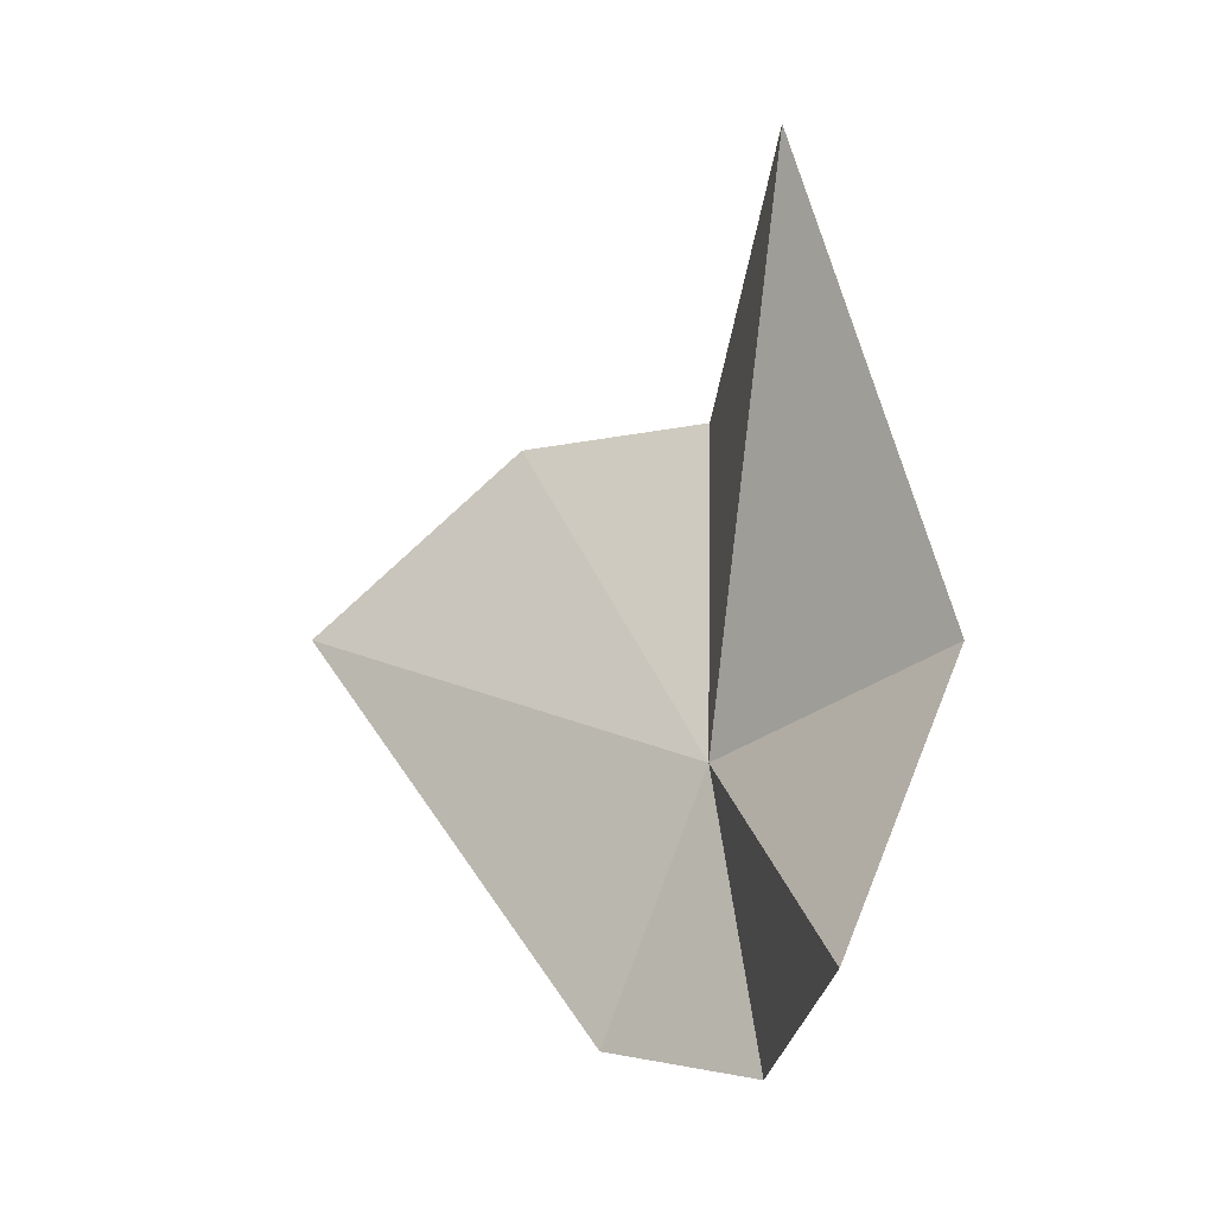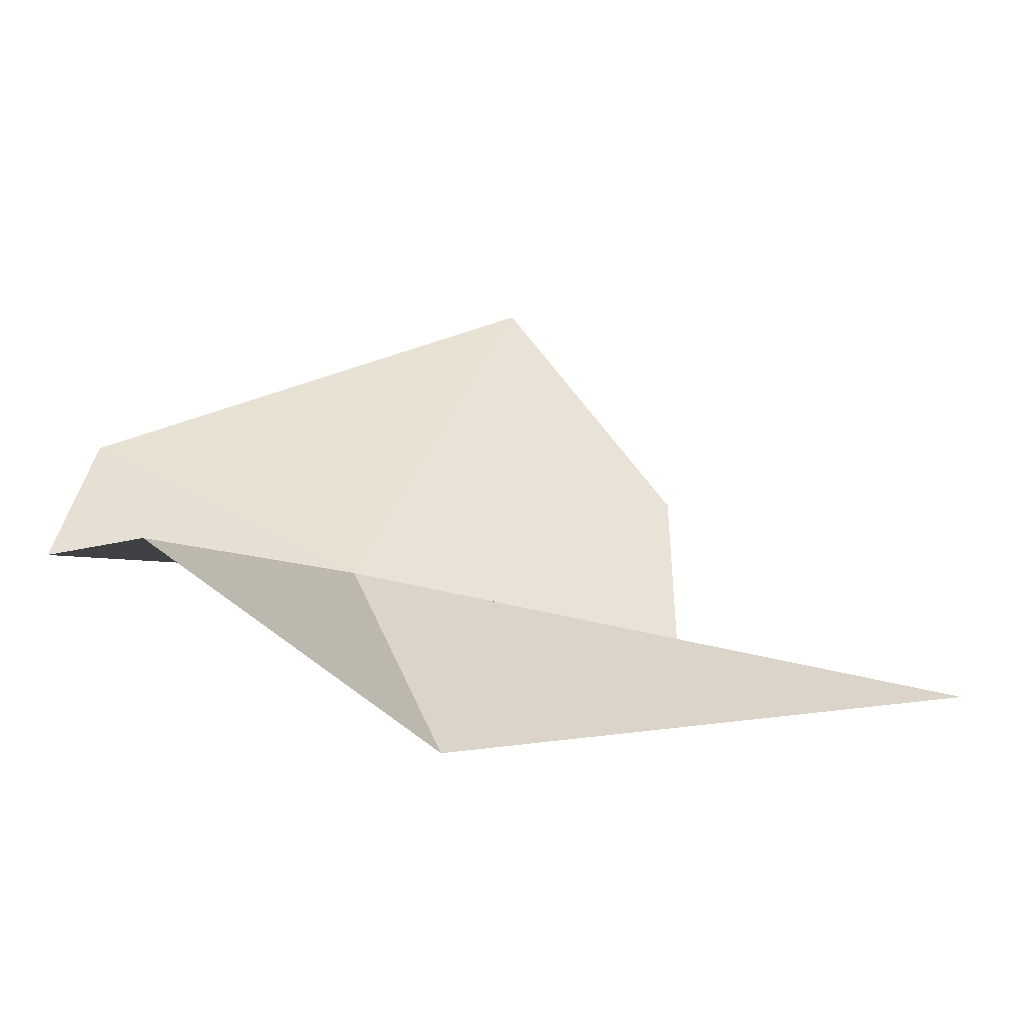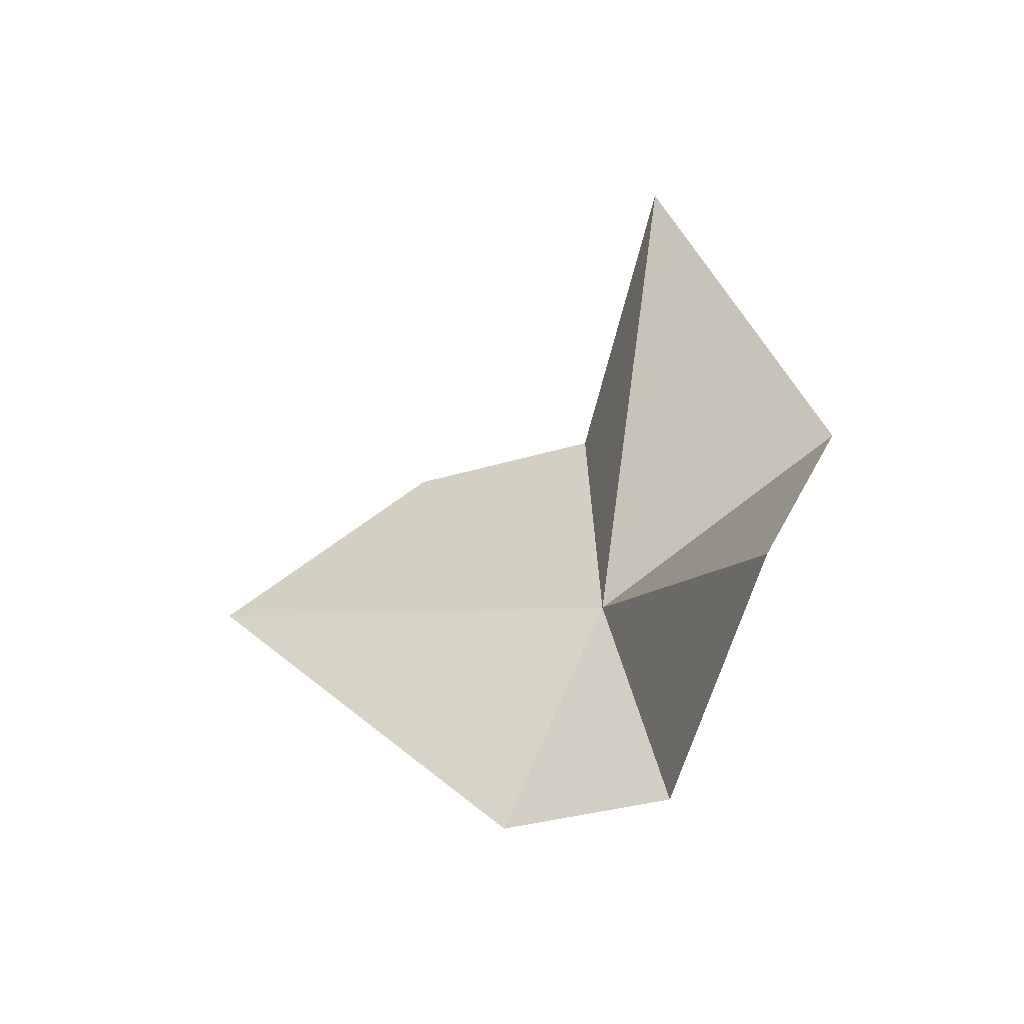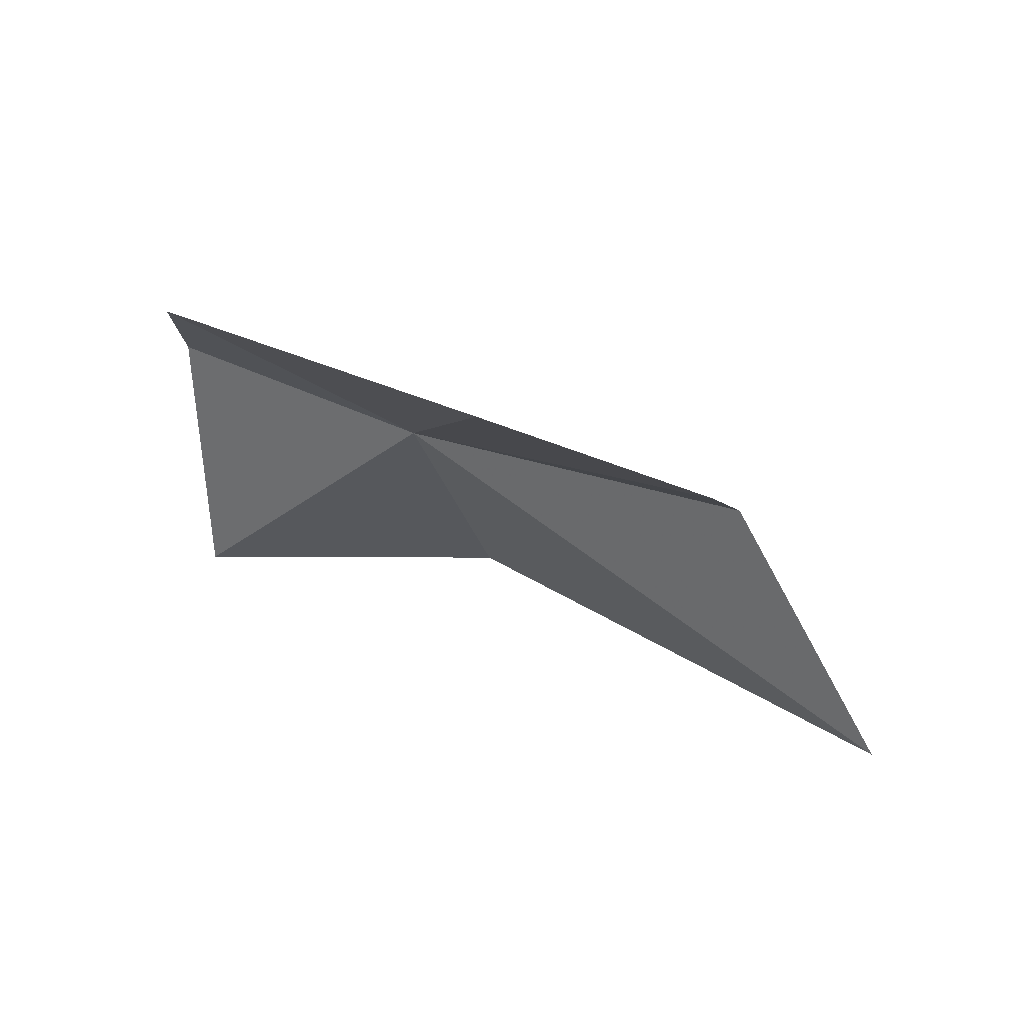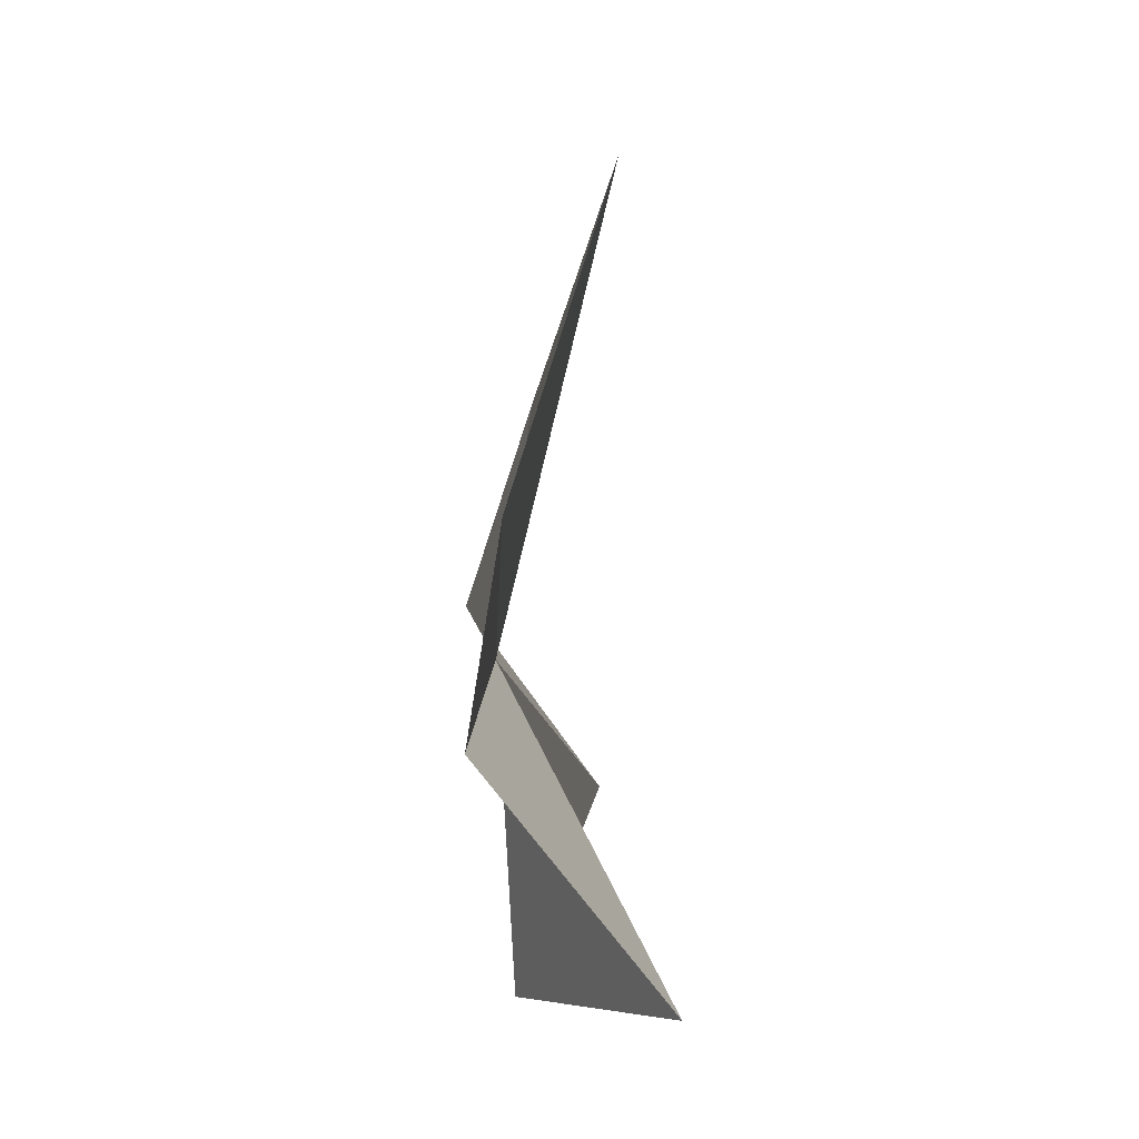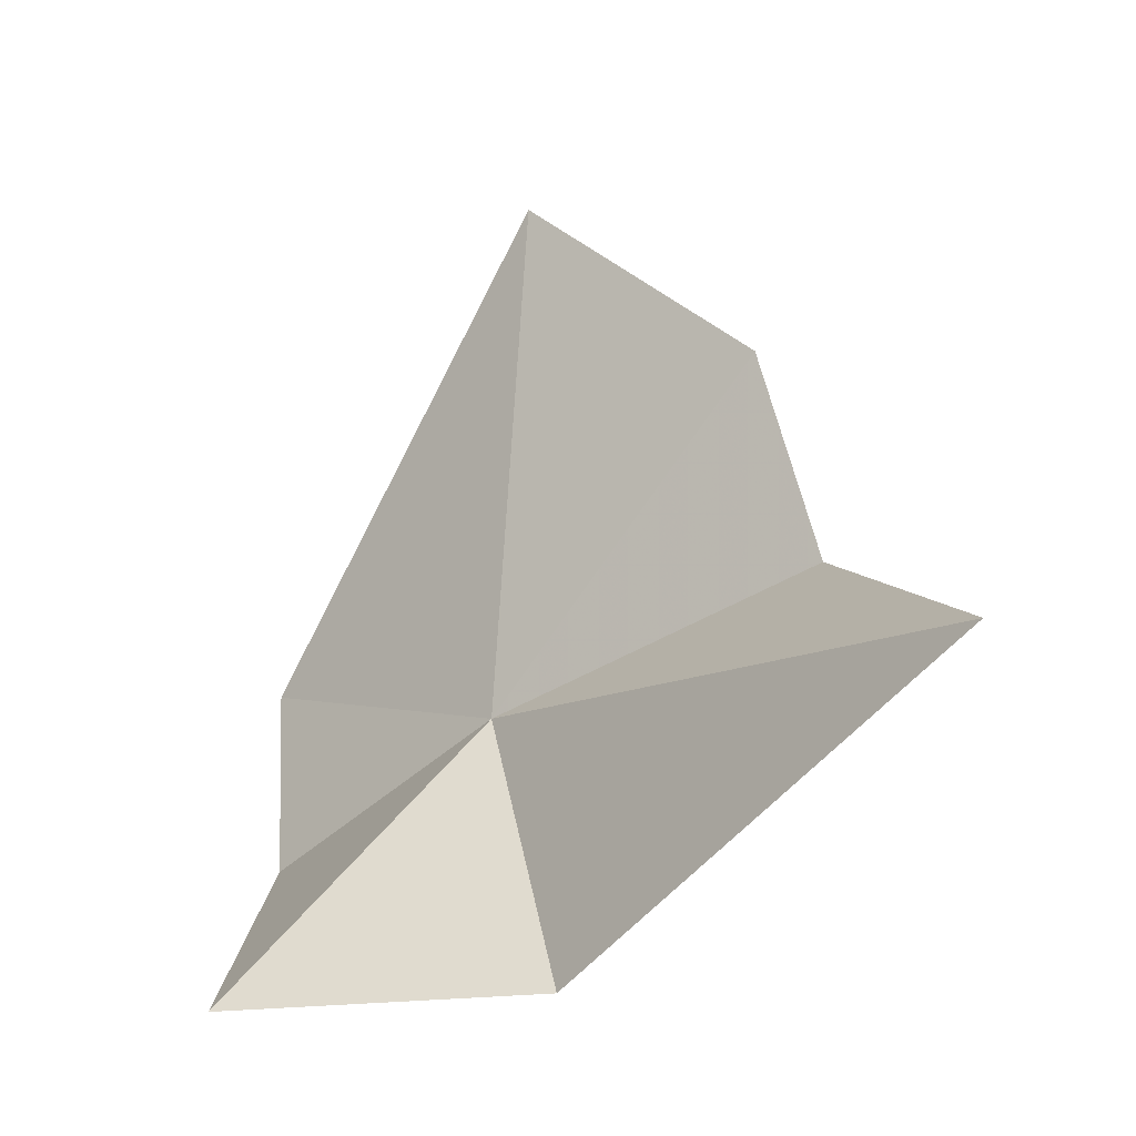
<metadata>
{"format":"obj","ext":"obj","renderer":"f3d","projection":"perspective","resolution":1024,"background":"white","views":[{"elev":-6.9,"azim":-47.0,"up":"+Z"},{"elev":-61.3,"azim":-99.2,"up":"+Y"},{"elev":-41.5,"azim":-55.1,"up":"+Z"},{"elev":72.4,"azim":-58.8,"up":"+Y"},{"elev":-4.3,"azim":-173.0,"up":"+Y"},{"elev":-27.9,"azim":-44.2,"up":"+Y"}]}
</metadata>
<code>
v 22.49 -44.61 115.5
v 26.64 -41.24 132.8
v 23.27 -31.29 132.2
v 17.9 -21.07 122.6
v 20.18 -39.75 102
v 21.43 -48.66 101
v 21.3 -50.33 145
v 22.3 -59.32 120.2
v 13.83 -58.86 106.3
f 1 3 2
f 1 4 3
f 1 5 4
f 1 6 5
f 1 2 7
f 1 7 8
f 1 8 9
f 1 9 6

</code>
